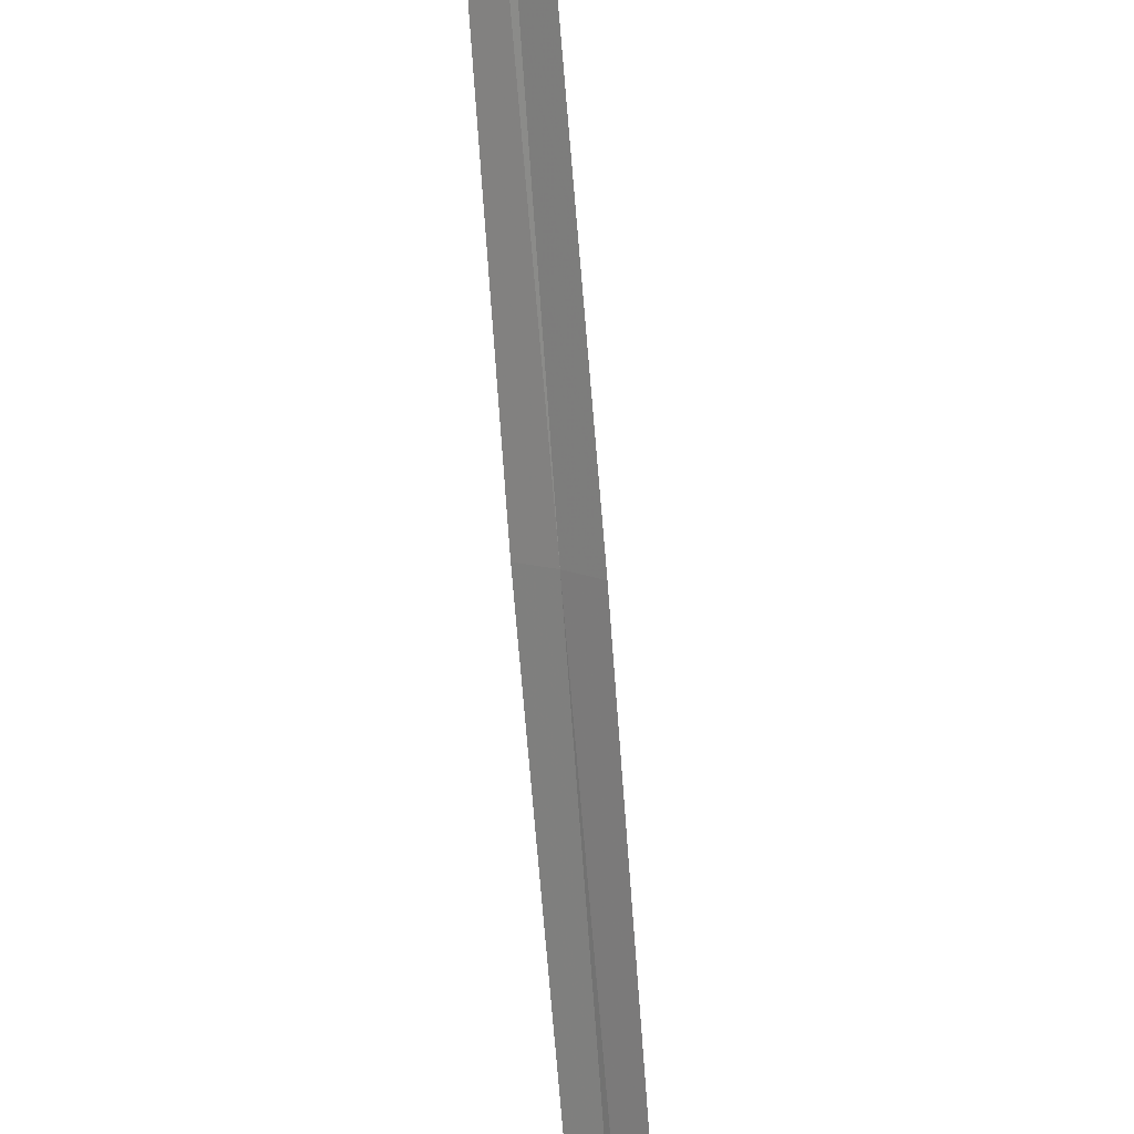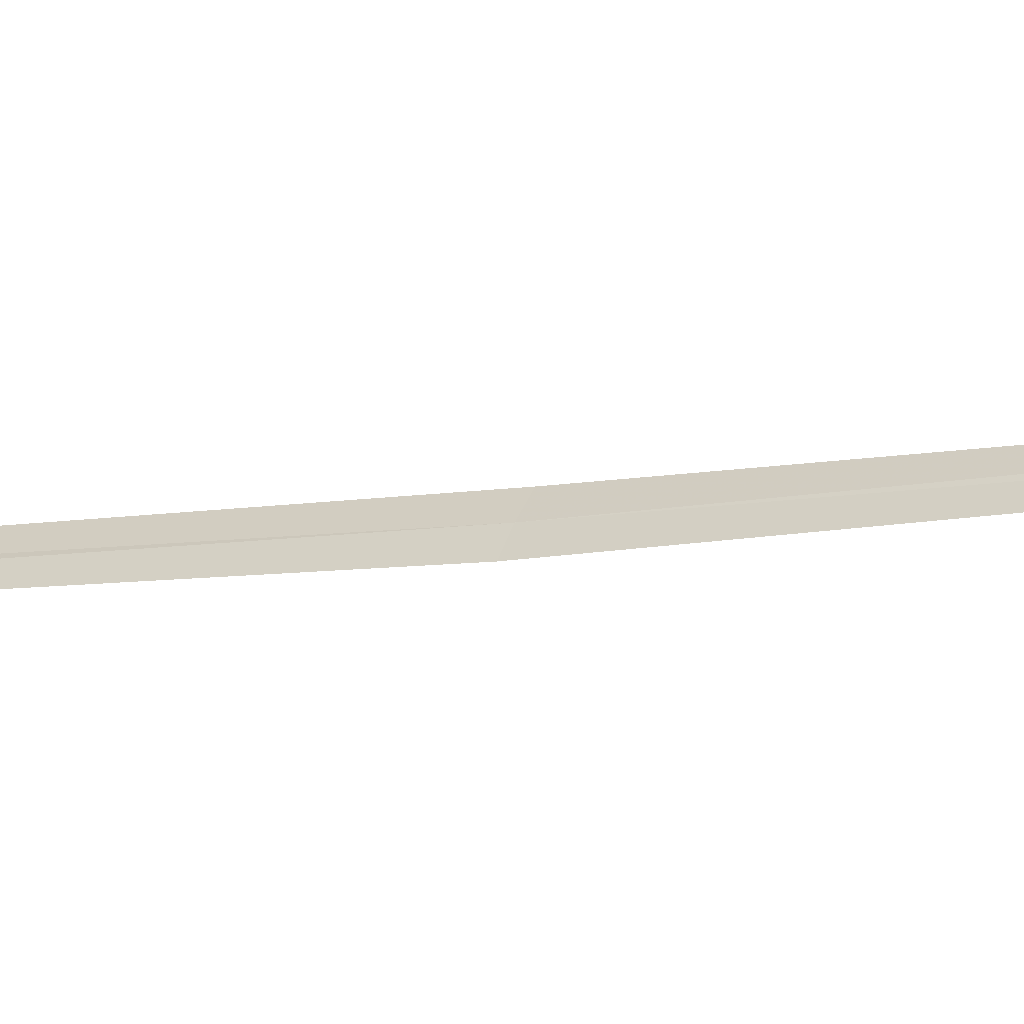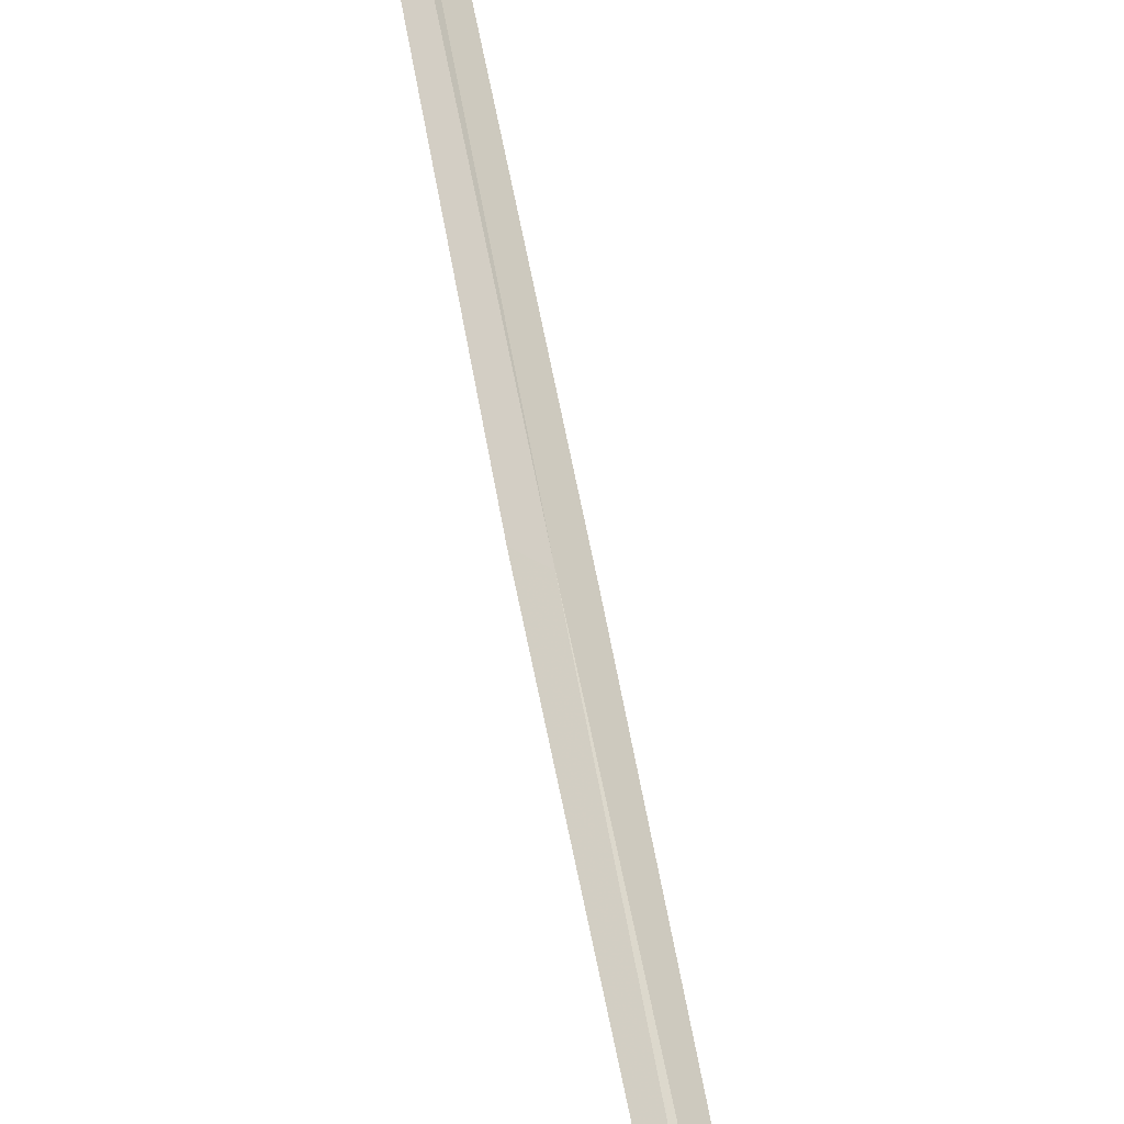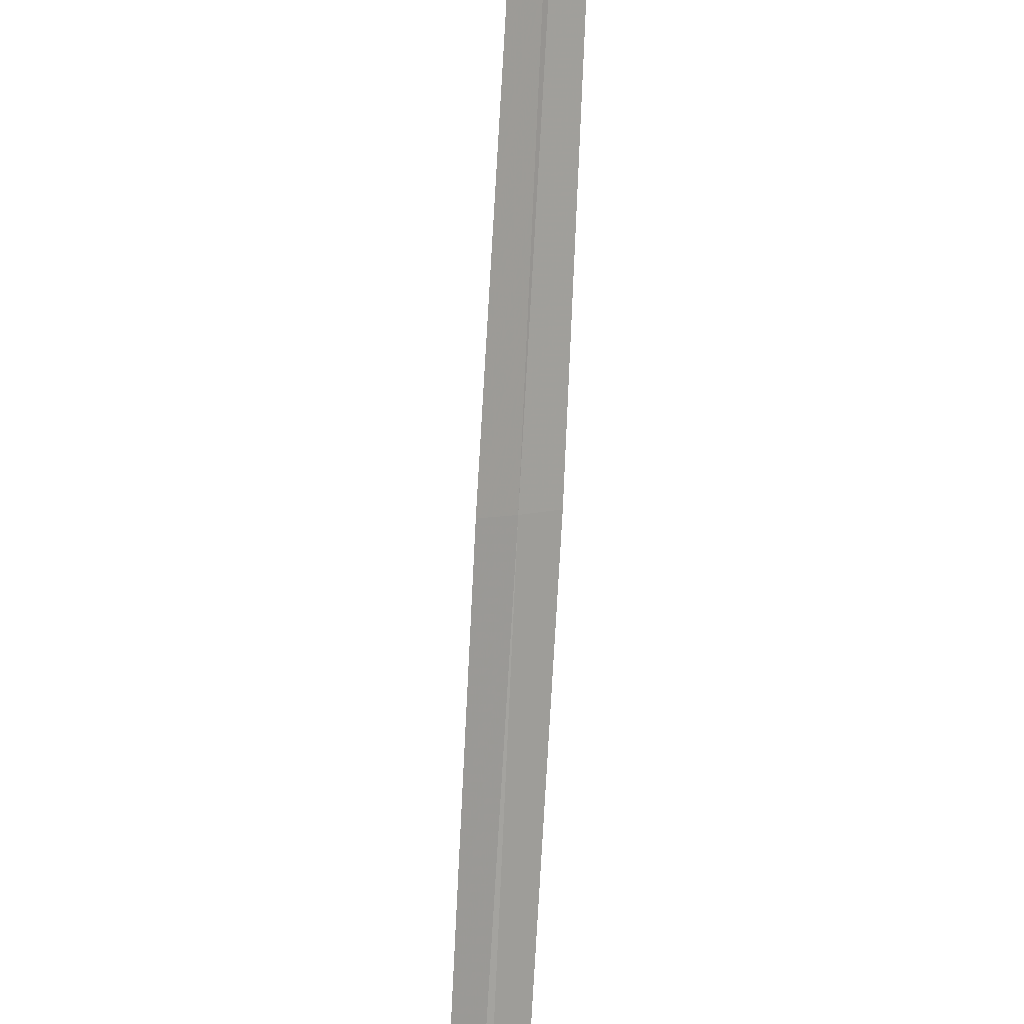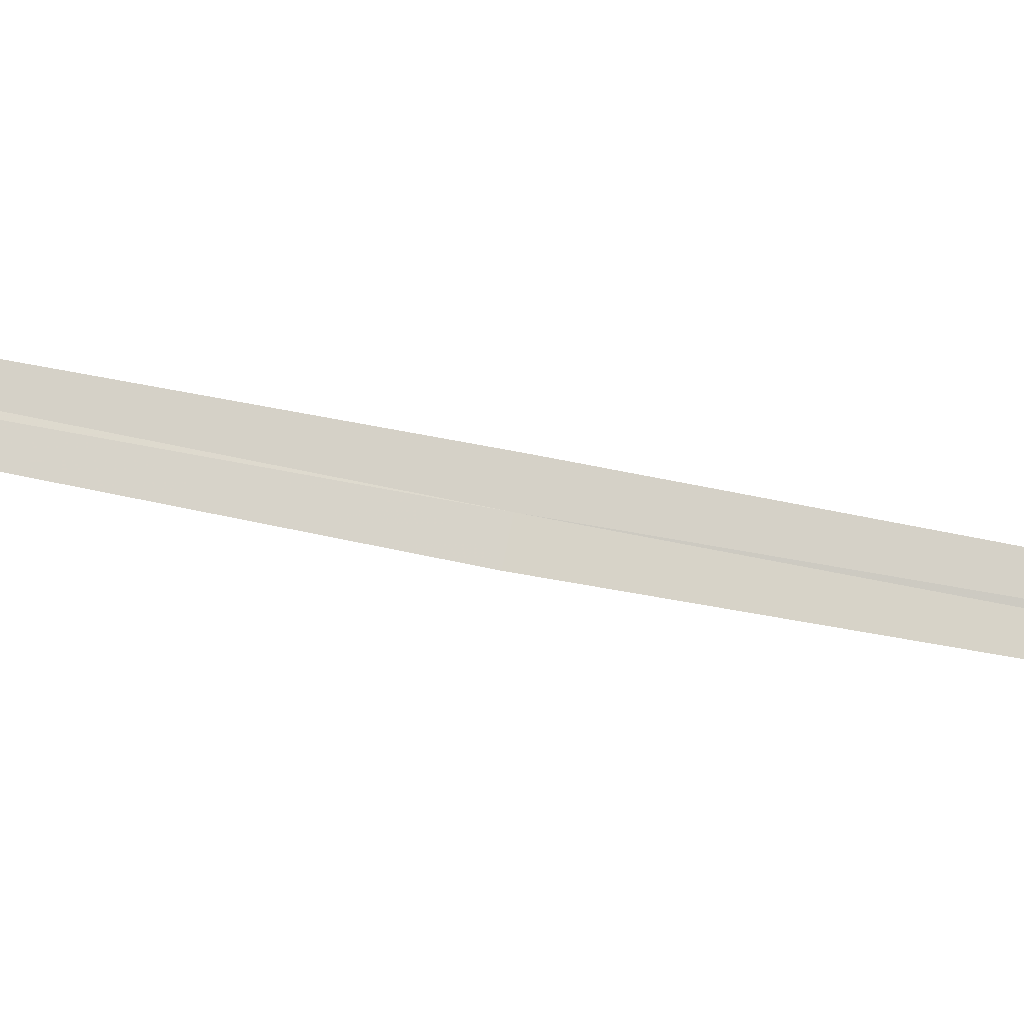
<metadata>
{"format":"obj","ext":"obj","renderer":"f3d","projection":"perspective","resolution":1024,"background":"white","views":[{"elev":-77.0,"azim":10.0,"up":"+Y"},{"elev":-7.9,"azim":124.3,"up":"+Y"},{"elev":48.4,"azim":-3.5,"up":"+Y"},{"elev":-78.3,"azim":-177.6,"up":"+Y"},{"elev":-57.5,"azim":-96.8,"up":"+Y"}]}
</metadata>
<code>
v 20.73 17.03 9.836
v 20.69 17.06 9.84
v 20.45 17.08 7.062
v 20.48 17.04 7.056
v 20.76 16.99 9.83
v 21.02 17.04 12.61
v 20.98 17.07 12.61
f 1 3 2
f 1 4 3
f 1 5 4
f 1 6 5
f 1 7 6
f 1 2 7

</code>
